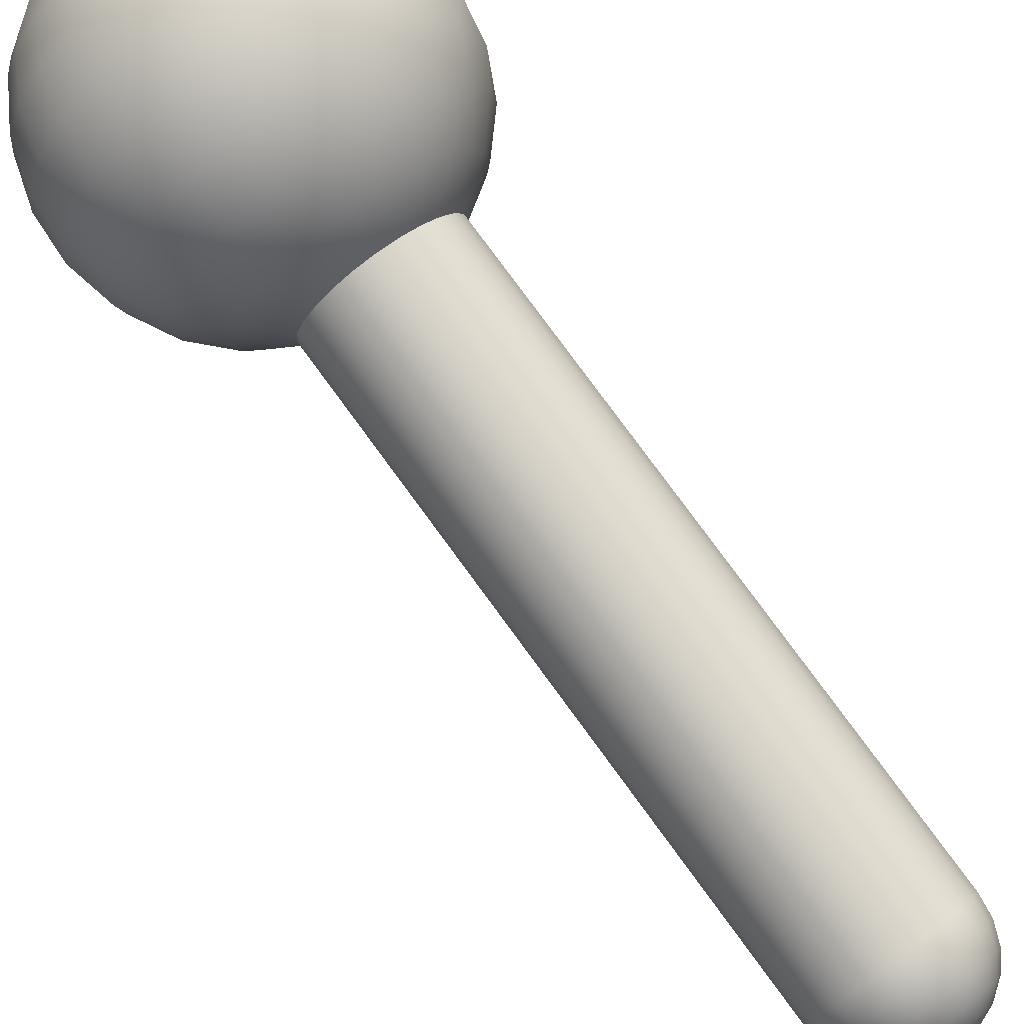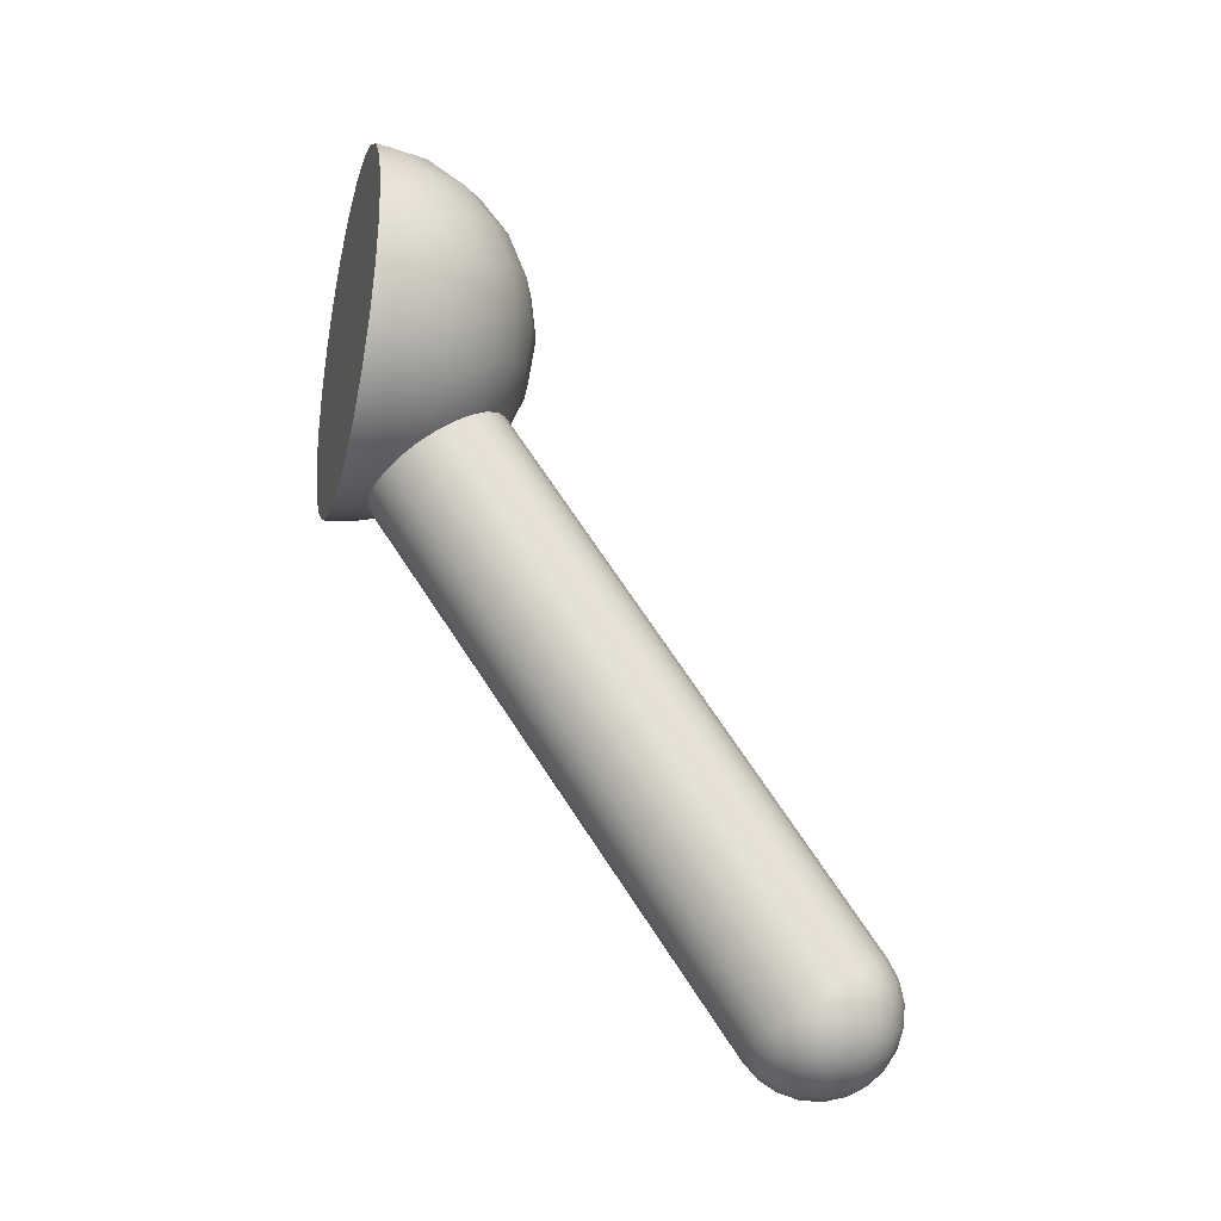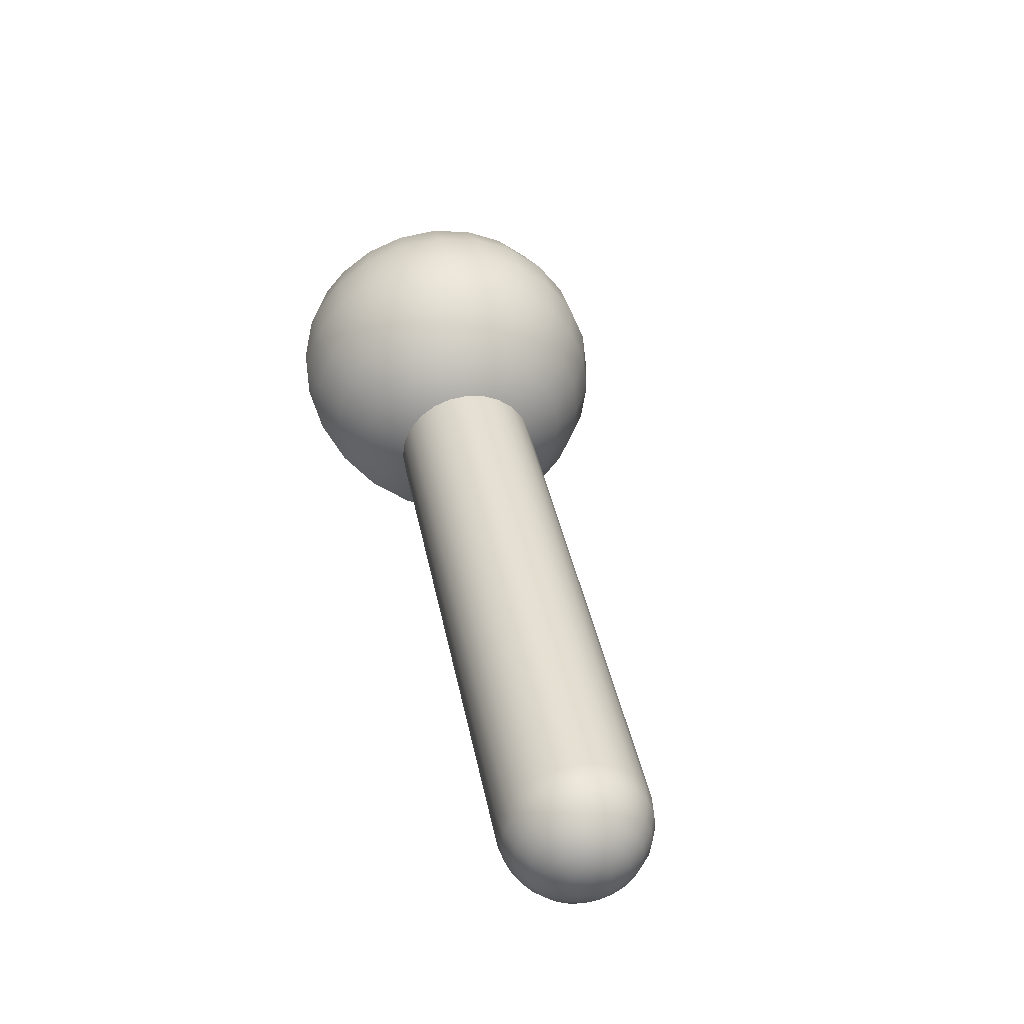
<metadata>
{"format":"obj","ext":"obj","renderer":"f3d","projection":"perspective","resolution":1024,"background":"white","views":[{"elev":-54.9,"azim":-133.7,"up":"+Z"},{"elev":-28.4,"azim":75.1,"up":"+Y"},{"elev":-18.2,"azim":161.0,"up":"+Y"}]}
</metadata>
<code>
g right
v -0.7 0 0
v -0.6761 -0.1812 0
v -0.6062 -0.35 0
v -0.495 -0.495 0
v -0.35 -0.6062 0
v -0.1812 -0.6761 0
v -0 -0.7 0
v 0.1812 -0.6761 0
v 0.35 -0.6062 0
v 0.495 -0.495 0
v 0.6062 -0.35 0
v 0.6761 -0.1812 0
v 0.7 -0 0
v 0.6761 0.1812 0
v 0.6062 0.35 0
v 0.495 0.495 0
v 0.35 0.6062 0
v 0.1812 0.6761 0
v 0 0.7 0
v -0.1812 0.6761 0
v -0.35 0.6062 0
v -0.495 0.495 0
v -0.6062 0.35 0
v -0.6761 0.1812 0
v -0 -2.285 -1.966
v 0.07765 -2.291 -1.958
v 0.15 -2.308 -1.934
v 0.2121 -2.336 -1.894
v 0.2598 -2.371 -1.844
v 0.2898 -2.413 -1.784
v 0.3 -2.457 -1.721
v 0.2898 -2.502 -1.657
v 0.2598 -2.543 -1.598
v 0.2121 -2.579 -1.547
v 0.15 -2.606 -1.508
v 0.07765 -2.624 -1.483
v -0 -2.63 -1.475
v -0.07765 -2.624 -1.483
v -0.15 -2.606 -1.508
v -0.2121 -2.579 -1.547
v -0.2598 -2.543 -1.598
v -0.2898 -2.502 -1.657
v -0.3 -2.457 -1.721
v -0.2898 -2.413 -1.784
v -0.2598 -2.371 -1.844
v -0.2121 -2.336 -1.894
v -0.15 -2.308 -1.934
v -0.07765 -2.291 -1.958
v -0 -2.703 -1.893
v 0.2898 -2.521 -1.765
v 0.2598 -2.58 -1.807
v 0.2121 -2.631 -1.842
v 0.15 -2.67 -1.87
v 0.07765 -2.695 -1.887
v 0.075 -2.361 -1.995
v 0.06724 -2.436 -2.012
v 0.0549 -2.514 -2.01
v 0.03882 -2.587 -1.988
v 0.0201 -2.652 -1.948
v -0 -2.65 -1.951
v -0 -2.584 -1.993
v -0 -2.51 -2.016
v -0 -2.431 -2.02
v -0 -2.355 -2.003
v 0.1449 -2.377 -1.971
v 0.1299 -2.451 -1.991
v 0.1061 -2.526 -1.993
v 0.075 -2.596 -1.976
v 0.03882 -2.656 -1.942
v 0.2049 -2.404 -1.933
v 0.1837 -2.475 -1.957
v 0.15 -2.545 -1.965
v 0.1061 -2.609 -1.957
v 0.0549 -2.663 -1.932
v 0.251 -2.438 -1.884
v 0.225 -2.506 -1.913
v 0.1837 -2.57 -1.929
v 0.1299 -2.627 -1.931
v 0.06724 -2.673 -1.919
v 0.2799 -2.478 -1.827
v 0.251 -2.542 -1.862
v 0.2049 -2.6 -1.887
v 0.1449 -2.648 -1.902
v 0.075 -2.683 -1.903
v 0.2799 -2.564 -1.704
v 0.251 -2.619 -1.752
v 0.2049 -2.663 -1.797
v 0.1449 -2.693 -1.838
v 0.075 -2.706 -1.87
v 0.251 -2.604 -1.647
v 0.225 -2.655 -1.7
v 0.1837 -2.692 -1.756
v 0.1299 -2.713 -1.808
v 0.06724 -2.717 -1.855
v 0.2049 -2.639 -1.597
v 0.1837 -2.686 -1.656
v 0.15 -2.717 -1.72
v 0.1061 -2.731 -1.783
v 0.0549 -2.726 -1.842
v 0.1449 -2.665 -1.56
v 0.1299 -2.709 -1.622
v 0.1061 -2.737 -1.692
v 0.075 -2.745 -1.763
v 0.03882 -2.733 -1.832
v 0.075 -2.682 -1.536
v 0.06724 -2.724 -1.601
v 0.0549 -2.749 -1.675
v 0.03882 -2.753 -1.751
v 0.0201 -2.738 -1.826
v -0 -2.687 -1.528
v -0 -2.729 -1.594
v -0 -2.753 -1.669
v -0 -2.756 -1.747
v -0 -2.739 -1.823
v -0.075 -2.682 -1.536
v -0.06724 -2.724 -1.601
v -0.0549 -2.749 -1.675
v -0.03882 -2.753 -1.751
v -0.0201 -2.738 -1.826
v -0.1449 -2.665 -1.56
v -0.1299 -2.709 -1.622
v -0.1061 -2.737 -1.692
v -0.075 -2.745 -1.763
v -0.03882 -2.733 -1.832
v -0.2049 -2.639 -1.597
v -0.1837 -2.686 -1.656
v -0.15 -2.717 -1.72
v -0.1061 -2.731 -1.783
v -0.0549 -2.726 -1.842
v -0.251 -2.604 -1.647
v -0.225 -2.655 -1.7
v -0.1837 -2.692 -1.756
v -0.1299 -2.713 -1.808
v -0.06724 -2.717 -1.855
v -0.2799 -2.564 -1.704
v -0.251 -2.619 -1.752
v -0.2049 -2.663 -1.797
v -0.1449 -2.693 -1.838
v -0.075 -2.706 -1.87
v -0.2898 -2.521 -1.765
v -0.2598 -2.58 -1.807
v -0.2121 -2.631 -1.842
v -0.15 -2.67 -1.87
v -0.07765 -2.695 -1.887
v -0.2799 -2.478 -1.827
v -0.251 -2.542 -1.862
v -0.2049 -2.6 -1.887
v -0.1449 -2.648 -1.902
v -0.075 -2.683 -1.903
v -0.251 -2.438 -1.884
v -0.225 -2.506 -1.913
v -0.1837 -2.57 -1.929
v -0.1299 -2.627 -1.931
v -0.06724 -2.673 -1.919
v -0.2049 -2.404 -1.933
v -0.1837 -2.475 -1.957
v -0.15 -2.545 -1.965
v -0.1061 -2.609 -1.957
v -0.0549 -2.663 -1.932
v -0.1449 -2.377 -1.971
v -0.1299 -2.451 -1.991
v -0.1061 -2.526 -1.993
v -0.075 -2.596 -1.976
v -0.03882 -2.656 -1.942
v -0.075 -2.361 -1.995
v -0.06724 -2.436 -2.012
v -0.0549 -2.514 -2.01
v -0.03882 -2.587 -1.988
v -0.0201 -2.652 -1.948
v -0 -0.346 -0.6085
v 0.07765 -0.3519 -0.6001
v 0.15 -0.3691 -0.5756
v 0.2121 -0.3964 -0.5365
v 0.2598 -0.432 -0.4856
v 0.2898 -0.4735 -0.4264
v 0.3 -0.5181 -0.3628
v 0.2898 -0.5626 -0.2992
v 0.2598 -0.6041 -0.2399
v 0.2121 -0.6398 -0.189
v 0.15 -0.6671 -0.1499
v 0.07765 -0.6843 -0.1254
v -0 -0.6902 -0.117
v -0.07765 -0.6843 -0.1254
v -0.15 -0.6671 -0.1499
v -0.2121 -0.6398 -0.189
v -0.2598 -0.6041 -0.2399
v -0.2898 -0.5626 -0.2992
v -0.3 -0.5181 -0.3628
v -0.2898 -0.4735 -0.4264
v -0.2598 -0.432 -0.4856
v -0.2121 -0.3964 -0.5365
v -0.15 -0.3691 -0.5756
v -0.07765 -0.3519 -0.6001
v -0 -1.66 -0.796
v -0.07765 -1.322 -1.279
v -0 -1.316 -1.287
v -0.15 -1.339 -1.255
v -0.2121 -1.366 -1.216
v -0.2598 -1.402 -1.165
v -0.2898 -1.443 -1.105
v -0.3 -1.488 -1.042
v -0.2898 -1.532 -0.9781
v -0.2598 -1.574 -0.9189
v -0.2121 -1.609 -0.868
v -0.15 -1.637 -0.8289
v -0.07765 -1.654 -0.8044
v 0.07765 -1.654 -0.8044
v 0.15 -1.637 -0.8289
v 0.2121 -1.609 -0.868
v 0.2598 -1.574 -0.9189
v 0.2898 -1.532 -0.9781
v 0.3 -1.488 -1.042
v 0.2898 -1.443 -1.105
v 0.2598 -1.402 -1.165
v 0.2121 -1.366 -1.216
v 0.15 -1.339 -1.255
v 0.07765 -1.322 -1.279
v 0.6975 -0.0481 -0.03368
v 0.6588 -0.1939 -0.1358
v 0.5754 -0.3266 -0.2287
v 0.453 -0.4371 -0.3061
v 0.2679 0.6351 -0.1218
v -0.2679 0.6351 -0.1218
v -0.6656 0.2033 -0.07539
v -0.6738 0.05545 -0.1816
v -0.6363 -0.0961 -0.2754
v -0.5558 -0.2412 -0.3507
v -0.4376 -0.3699 -0.4021
v -0.453 -0.4371 -0.3061
v -0.5754 -0.3266 -0.2287
v -0.6588 -0.1939 -0.1358
v -0.6975 -0.0481 -0.03368
v -0.549 0.425 -0.08936
v -0.5967 0.2986 -0.2115
v -0.6041 0.1519 -0.3194
v -0.5705 -0.004974 -0.4056
v -0.4983 -0.1616 -0.4643
v -0.3923 -0.3072 -0.4916
v -0.3789 0.5863 -0.05205
v -0.4483 0.5003 -0.1969
v -0.4872 0.3804 -0.3284
v -0.4932 0.2348 -0.4377
v -0.4658 0.07328 -0.5173
v -0.4069 -0.09321 -0.5619
v -0.3203 -0.2534 -0.5685
v -0.1387 0.6658 -0.1657
v -0.1641 0.5944 -0.3313
v -0.1783 0.4827 -0.4745
v -0.1805 0.3384 -0.5856
v -0.1705 0.1711 -0.657
v -0.1489 -0.007791 -0.6839
v -0.1173 -0.1861 -0.6645
v -0.2265 -0.2121 -0.6275
v -0.2877 -0.04076 -0.6368
v -0.3294 0.1333 -0.6031
v -0.3488 0.2984 -0.5285
v -0.3445 0.4432 -0.4181
v -0.317 0.5581 -0.2794
v -0 -0.1773 -0.6772
v -0 0.003454 -0.7
v 0 0.184 -0.6754
v 0 0.352 -0.6051
v 0 0.4962 -0.4938
v 0 0.6068 -0.349
v 0 0.6763 -0.1806
v 0.1387 0.6658 -0.1657
v 0.1641 0.5944 -0.3313
v 0.1783 0.4827 -0.4745
v 0.1805 0.3384 -0.5856
v 0.1705 0.1711 -0.657
v 0.1489 -0.007791 -0.6839
v 0.1173 -0.1861 -0.6645
v 0.317 0.5581 -0.2794
v 0.3445 0.4432 -0.4181
v 0.3488 0.2984 -0.5285
v 0.3294 0.1333 -0.6031
v 0.2877 -0.04076 -0.6368
v 0.2265 -0.2121 -0.6275
v 0.3203 -0.2534 -0.5685
v 0.4069 -0.09321 -0.5619
v 0.4658 0.07328 -0.5173
v 0.4932 0.2348 -0.4377
v 0.4872 0.3804 -0.3284
v 0.4483 0.5003 -0.1969
v 0.3789 0.5863 -0.05205
v 0.549 0.425 -0.08936
v 0.5967 0.2986 -0.2115
v 0.6041 0.1519 -0.3194
v 0.5705 -0.004974 -0.4056
v 0.4983 -0.1616 -0.4643
v 0.3923 -0.3072 -0.4916
v 0.6656 0.2033 -0.07539
v 0.6738 0.05545 -0.1816
v 0.6363 -0.0961 -0.2754
v 0.5558 -0.2412 -0.3507
v 0.4376 -0.3699 -0.4021
v 0.5558 -0.412 -0.1067
v 0.4376 -0.5044 -0.21
v 0.3923 -0.5671 -0.1205
v 0.3203 -0.6209 -0.04367
v -0.3923 -0.5671 -0.1205
v -0.3203 -0.6209 -0.04367
v -0.5558 -0.412 -0.1067
v -0.4376 -0.5044 -0.21
f 1 2 24
f 24 2 23
f 23 2 3
f 23 3 22
f 22 3 4
f 22 4 21
f 21 4 5
f 21 5 20
f 20 5 6
f 20 6 19
f 19 6 7
f 19 7 18
f 18 7 8
f 18 8 17
f 17 8 9
f 17 9 16
f 16 9 10
f 16 10 15
f 15 10 11
f 15 11 14
f 14 11 12
f 14 12 13
f 26 55 25
f 25 55 64
f 25 64 48
f 48 64 165
f 48 165 47
f 47 165 160
f 47 160 46
f 46 160 155
f 46 155 45
f 45 155 150
f 45 150 44
f 44 150 145
f 44 145 43
f 43 145 140
f 43 140 42
f 42 140 135
f 42 135 41
f 41 135 130
f 41 130 40
f 40 130 125
f 40 125 39
f 39 125 120
f 39 120 38
f 38 120 115
f 38 115 37
f 37 115 110
f 37 110 36
f 36 110 105
f 36 105 35
f 35 105 100
f 35 100 34
f 34 100 95
f 34 95 33
f 33 95 90
f 33 90 32
f 32 90 85
f 32 85 31
f 31 85 50
f 31 50 30
f 30 50 80
f 30 80 29
f 29 80 75
f 29 75 28
f 28 75 70
f 28 70 27
f 27 70 65
f 27 65 26
f 26 65 55
f 54 49 84
f 84 49 79
f 79 49 74
f 74 49 69
f 69 49 59
f 59 49 60
f 60 49 169
f 169 49 164
f 159 49 154
f 154 49 149
f 149 49 144
f 144 49 139
f 139 49 134
f 134 49 129
f 129 49 124
f 119 49 114
f 114 49 109
f 109 49 104
f 104 49 99
f 99 49 94
f 94 49 89
f 89 49 54
f 50 51 80
f 80 51 81
f 80 81 75
f 75 81 76
f 75 76 70
f 70 76 71
f 70 71 65
f 65 71 66
f 65 66 55
f 55 66 56
f 55 56 64
f 64 56 63
f 64 63 165
f 165 63 166
f 165 166 160
f 160 166 161
f 160 161 155
f 155 161 156
f 155 156 150
f 150 156 151
f 150 151 145
f 145 151 146
f 145 146 140
f 140 146 141
f 140 141 135
f 135 141 136
f 135 136 130
f 130 136 131
f 130 131 125
f 125 131 126
f 125 126 120
f 120 126 121
f 120 121 115
f 115 121 116
f 115 116 110
f 110 116 111
f 110 111 105
f 105 111 106
f 105 106 100
f 100 106 101
f 100 101 95
f 95 101 96
f 95 96 90
f 90 96 91
f 90 91 85
f 85 91 86
f 85 86 50
f 50 86 51
f 51 52 81
f 81 52 82
f 81 82 76
f 76 82 77
f 76 77 71
f 71 77 72
f 71 72 66
f 66 72 67
f 66 67 56
f 56 67 57
f 56 57 63
f 63 57 62
f 63 62 166
f 166 62 167
f 166 167 161
f 161 167 162
f 161 162 156
f 156 162 157
f 156 157 151
f 151 157 152
f 151 152 146
f 146 152 147
f 146 147 141
f 141 147 142
f 141 142 136
f 136 142 137
f 136 137 131
f 131 137 132
f 131 132 126
f 126 132 127
f 126 127 121
f 121 127 122
f 121 122 116
f 116 122 117
f 116 117 111
f 111 117 112
f 111 112 106
f 106 112 107
f 106 107 101
f 101 107 102
f 101 102 96
f 96 102 97
f 96 97 91
f 91 97 92
f 91 92 86
f 86 92 87
f 86 87 51
f 51 87 52
f 52 53 82
f 82 53 83
f 82 83 77
f 77 83 78
f 77 78 72
f 72 78 73
f 72 73 67
f 67 73 68
f 67 68 57
f 57 68 58
f 57 58 62
f 62 58 61
f 62 61 167
f 167 61 168
f 167 168 162
f 162 168 163
f 162 163 157
f 157 163 158
f 157 158 152
f 152 158 153
f 152 153 147
f 147 153 148
f 147 148 142
f 142 148 143
f 142 143 137
f 137 143 138
f 137 138 132
f 132 138 133
f 132 133 127
f 127 133 128
f 127 128 122
f 122 128 123
f 122 123 117
f 117 123 118
f 117 118 112
f 112 118 113
f 112 113 107
f 107 113 108
f 107 108 102
f 102 108 103
f 102 103 97
f 97 103 98
f 97 98 92
f 92 98 93
f 92 93 87
f 87 93 88
f 87 88 52
f 52 88 53
f 53 54 83
f 83 54 84
f 83 84 78
f 78 84 79
f 78 79 73
f 73 79 74
f 73 74 68
f 68 74 69
f 68 69 58
f 58 69 59
f 58 59 61
f 61 59 60
f 61 60 168
f 168 60 169
f 168 169 163
f 163 169 164
f 163 164 158
f 158 164 159
f 158 159 153
f 153 159 154
f 153 154 148
f 148 154 149
f 148 149 143
f 143 149 144
f 143 144 138
f 138 144 139
f 138 139 133
f 133 139 134
f 133 134 128
f 128 134 129
f 128 129 123
f 123 129 124
f 123 124 118
f 118 124 119
f 118 119 113
f 113 119 114
f 113 114 108
f 108 114 109
f 108 109 103
f 103 109 104
f 103 104 98
f 98 104 99
f 98 99 93
f 93 99 94
f 93 94 88
f 88 94 89
f 88 89 53
f 53 89 54
f 164 49 159
f 124 49 119
f 48 195 25
f 25 195 196
f 25 196 26
f 26 196 217
f 26 217 27
f 27 217 216
f 27 216 28
f 28 216 215
f 28 215 29
f 29 215 214
f 29 214 30
f 30 214 213
f 30 213 31
f 31 213 212
f 31 212 32
f 32 212 211
f 32 211 33
f 33 211 210
f 33 210 34
f 34 210 209
f 34 209 35
f 35 209 208
f 35 208 36
f 36 208 207
f 36 207 37
f 37 207 194
f 37 194 38
f 38 194 206
f 38 206 39
f 39 206 205
f 39 205 40
f 40 205 204
f 40 204 41
f 41 204 203
f 41 203 42
f 42 203 202
f 42 202 43
f 43 202 201
f 43 201 44
f 44 201 200
f 44 200 45
f 45 200 199
f 45 199 46
f 46 199 198
f 46 198 47
f 47 198 197
f 47 197 48
f 48 197 195
f 171 217 170
f 170 217 196
f 170 196 193
f 193 196 195
f 193 195 192
f 192 195 197
f 192 197 191
f 191 197 198
f 191 198 190
f 190 198 199
f 190 199 189
f 189 199 200
f 189 200 188
f 188 200 201
f 188 201 187
f 187 201 202
f 187 202 186
f 186 202 203
f 186 203 185
f 185 203 204
f 185 204 184
f 184 204 205
f 184 205 183
f 183 205 206
f 183 206 182
f 182 206 194
f 182 194 181
f 181 194 207
f 181 207 180
f 180 207 208
f 180 208 179
f 179 208 209
f 179 209 178
f 178 209 210
f 178 210 177
f 177 210 211
f 177 211 176
f 176 211 212
f 176 212 175
f 175 212 213
f 175 213 174
f 174 213 214
f 174 214 173
f 173 214 215
f 173 215 172
f 172 215 216
f 172 216 171
f 171 216 217
f 24 224 1
f 1 224 225
f 1 225 232
f 232 225 226
f 232 226 231
f 231 226 227
f 231 227 230
f 230 227 228
f 230 228 229
f 229 228 189
f 229 189 188
f 24 23 224
f 224 23 234
f 224 234 235
f 235 234 242
f 235 242 243
f 243 242 255
f 243 255 254
f 254 255 251
f 254 251 252
f 252 251 259
f 252 259 170
f 170 259 171
f 171 259 272
f 171 272 172
f 172 272 278
f 172 278 173
f 173 278 279
f 173 279 174
f 174 279 291
f 174 291 175
f 175 291 296
f 175 296 176
f 176 296 221
f 176 221 177
f 177 221 298
f 177 298 178
f 178 298 299
f 178 299 179
f 179 299 300
f 179 300 180
f 180 300 8
f 180 8 181
f 181 8 7
f 181 7 182
f 182 7 183
f 183 7 6
f 183 6 184
f 184 6 302
f 184 302 185
f 185 302 186
f 186 302 301
f 186 301 187
f 187 301 304
f 187 304 188
f 188 304 229
f 234 23 233
f 233 23 22
f 233 22 240
f 240 22 239
f 240 239 258
f 258 239 223
f 258 223 247
f 247 223 246
f 247 246 264
f 264 246 265
f 264 265 267
f 267 265 266
f 267 266 273
f 273 266 222
f 273 222 284
f 284 222 285
f 284 285 16
f 16 285 17
f 17 285 222
f 17 222 18
f 18 222 266
f 18 266 19
f 19 266 265
f 19 265 246
f 22 21 239
f 239 21 223
f 21 20 223
f 223 20 246
f 20 19 246
f 284 16 286
f 286 16 15
f 286 15 287
f 287 15 292
f 287 292 293
f 293 292 13
f 293 13 218
f 218 13 12
f 218 12 219
f 219 12 11
f 219 11 297
f 297 11 10
f 297 10 298
f 298 10 299
f 15 14 292
f 292 14 13
f 10 9 299
f 299 9 300
f 9 8 300
f 6 5 302
f 302 5 301
f 5 4 301
f 301 4 304
f 304 4 303
f 303 4 3
f 303 3 230
f 230 3 231
f 3 2 231
f 231 2 232
f 2 1 232
f 170 193 252
f 252 193 253
f 252 253 254
f 254 253 244
f 254 244 243
f 243 244 236
f 243 236 235
f 235 236 225
f 235 225 224
f 193 192 253
f 253 192 245
f 253 245 244
f 244 245 237
f 244 237 236
f 236 237 226
f 236 226 225
f 192 191 245
f 245 191 238
f 245 238 237
f 237 238 227
f 237 227 226
f 191 190 238
f 238 190 228
f 238 228 227
f 190 189 228
f 218 219 293
f 293 219 294
f 293 294 288
f 288 294 289
f 288 289 282
f 282 289 281
f 282 281 275
f 275 281 276
f 275 276 269
f 269 276 270
f 269 270 262
f 262 270 261
f 262 261 249
f 249 261 250
f 249 250 256
f 256 250 255
f 256 255 242
f 219 220 294
f 294 220 295
f 294 295 289
f 289 295 290
f 289 290 281
f 281 290 280
f 281 280 276
f 276 280 277
f 276 277 270
f 270 277 271
f 270 271 261
f 261 271 260
f 261 260 250
f 250 260 251
f 250 251 255
f 220 221 295
f 295 221 296
f 295 296 290
f 290 296 291
f 290 291 280
f 280 291 279
f 280 279 277
f 277 279 278
f 277 278 271
f 271 278 272
f 271 272 260
f 260 272 259
f 260 259 251
f 219 297 220
f 220 297 298
f 220 298 221
f 303 230 229
f 303 229 304
f 234 233 241
f 241 233 240
f 241 240 257
f 257 240 258
f 257 258 248
f 248 258 247
f 248 247 263
f 263 247 264
f 263 264 268
f 268 264 267
f 268 267 274
f 274 267 273
f 274 273 283
f 283 273 284
f 283 284 287
f 287 284 286
f 256 242 241
f 241 242 234
f 256 241 257
f 256 257 249
f 249 257 248
f 249 248 262
f 262 248 263
f 262 263 269
f 269 263 268
f 269 268 275
f 275 268 274
f 275 274 282
f 282 274 283
f 282 283 288
f 288 283 287
f 288 287 293

</code>
